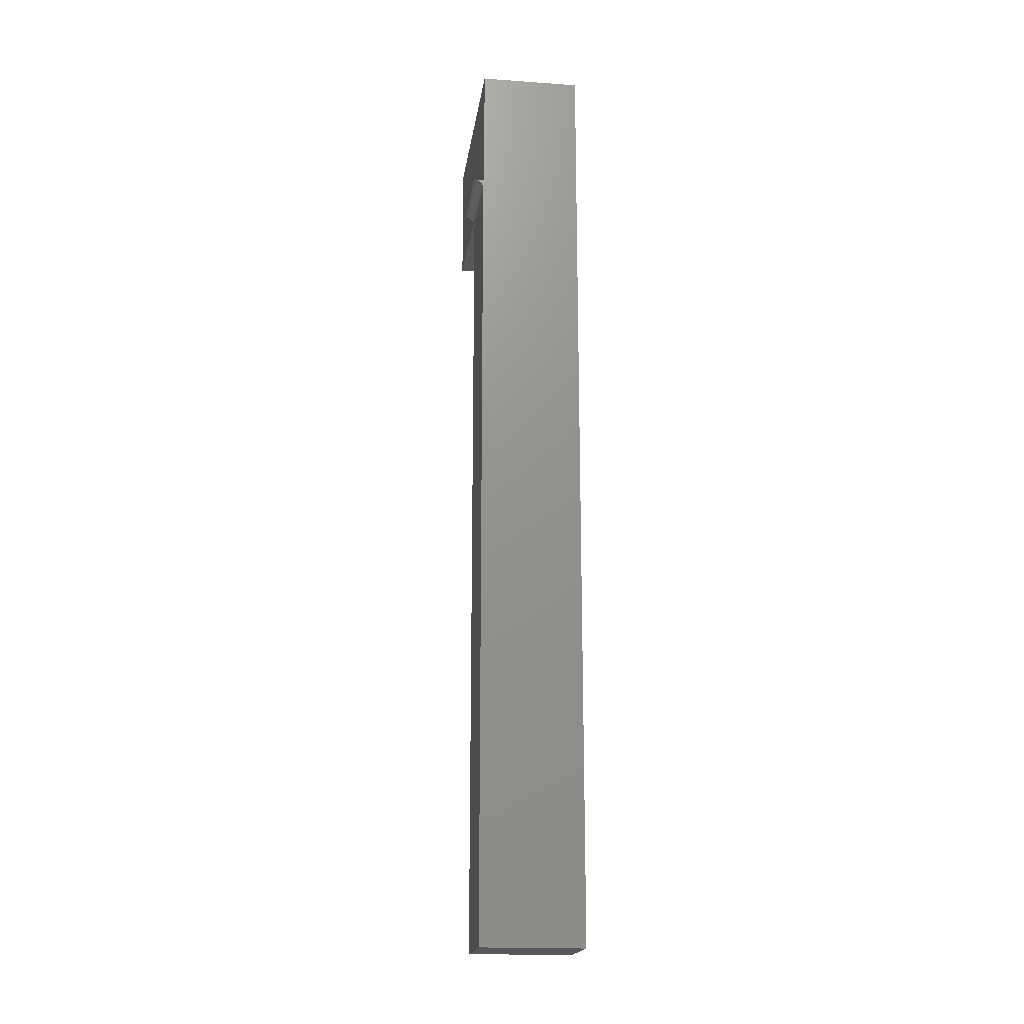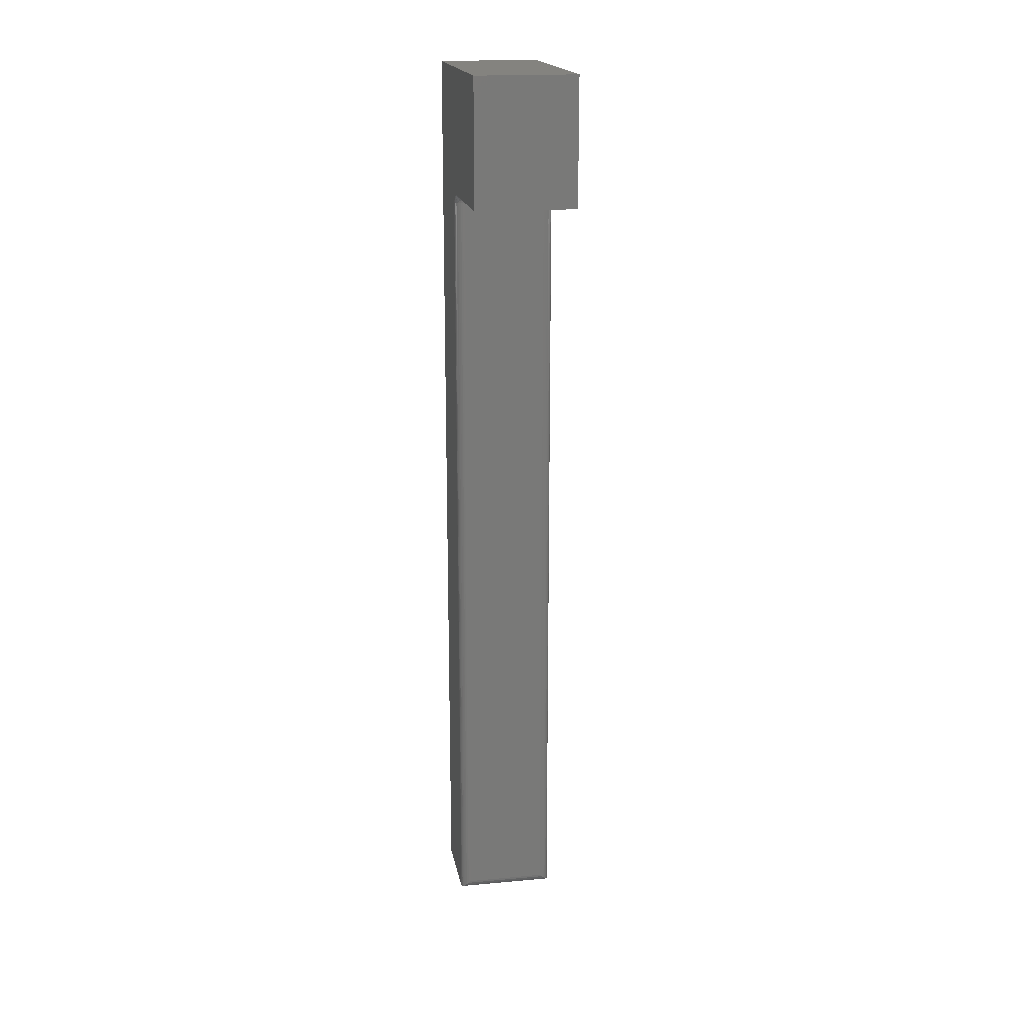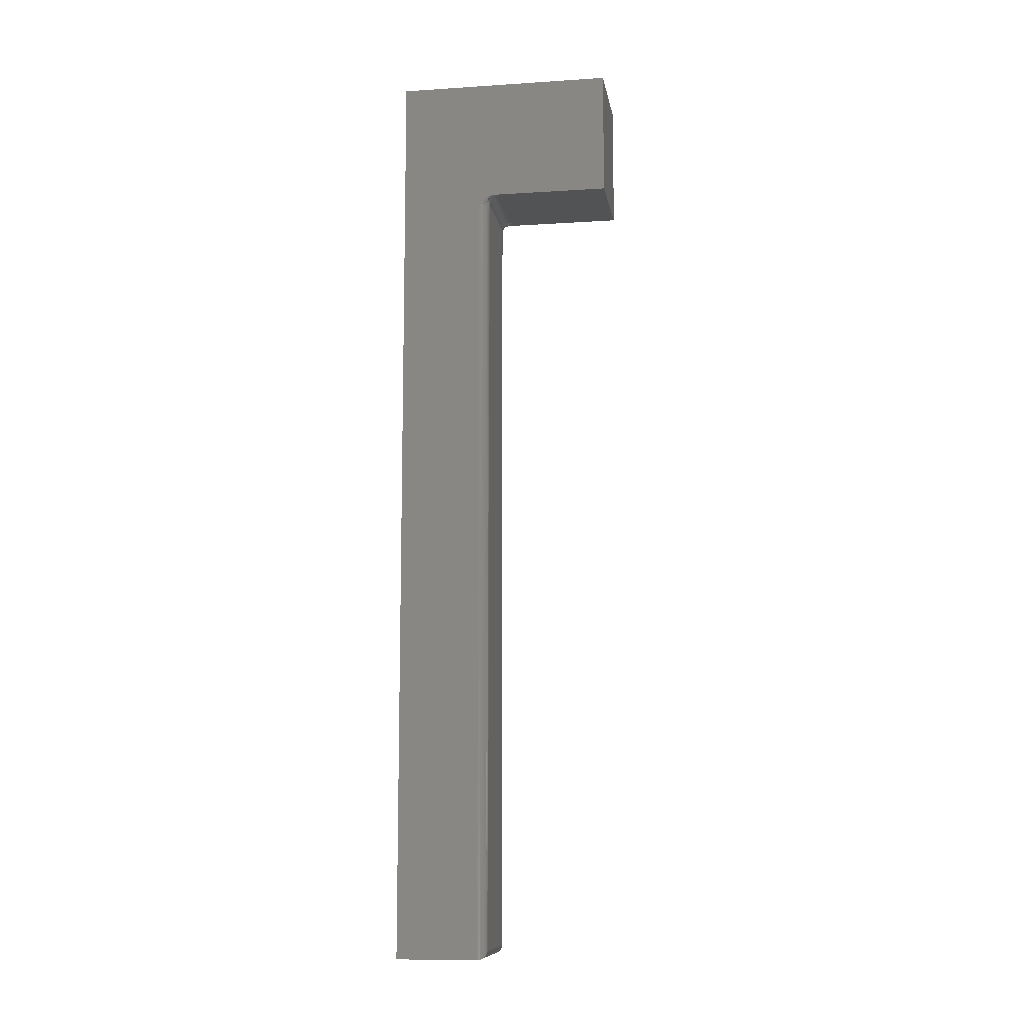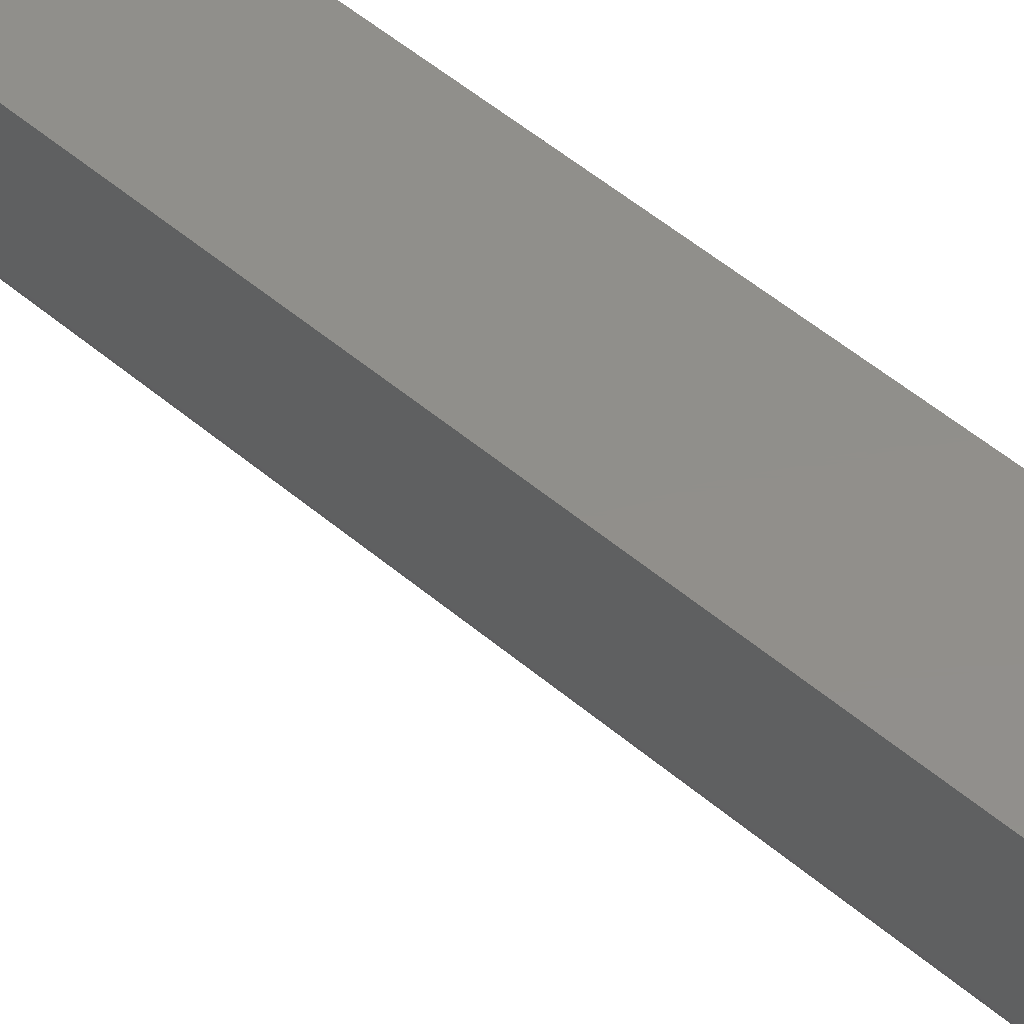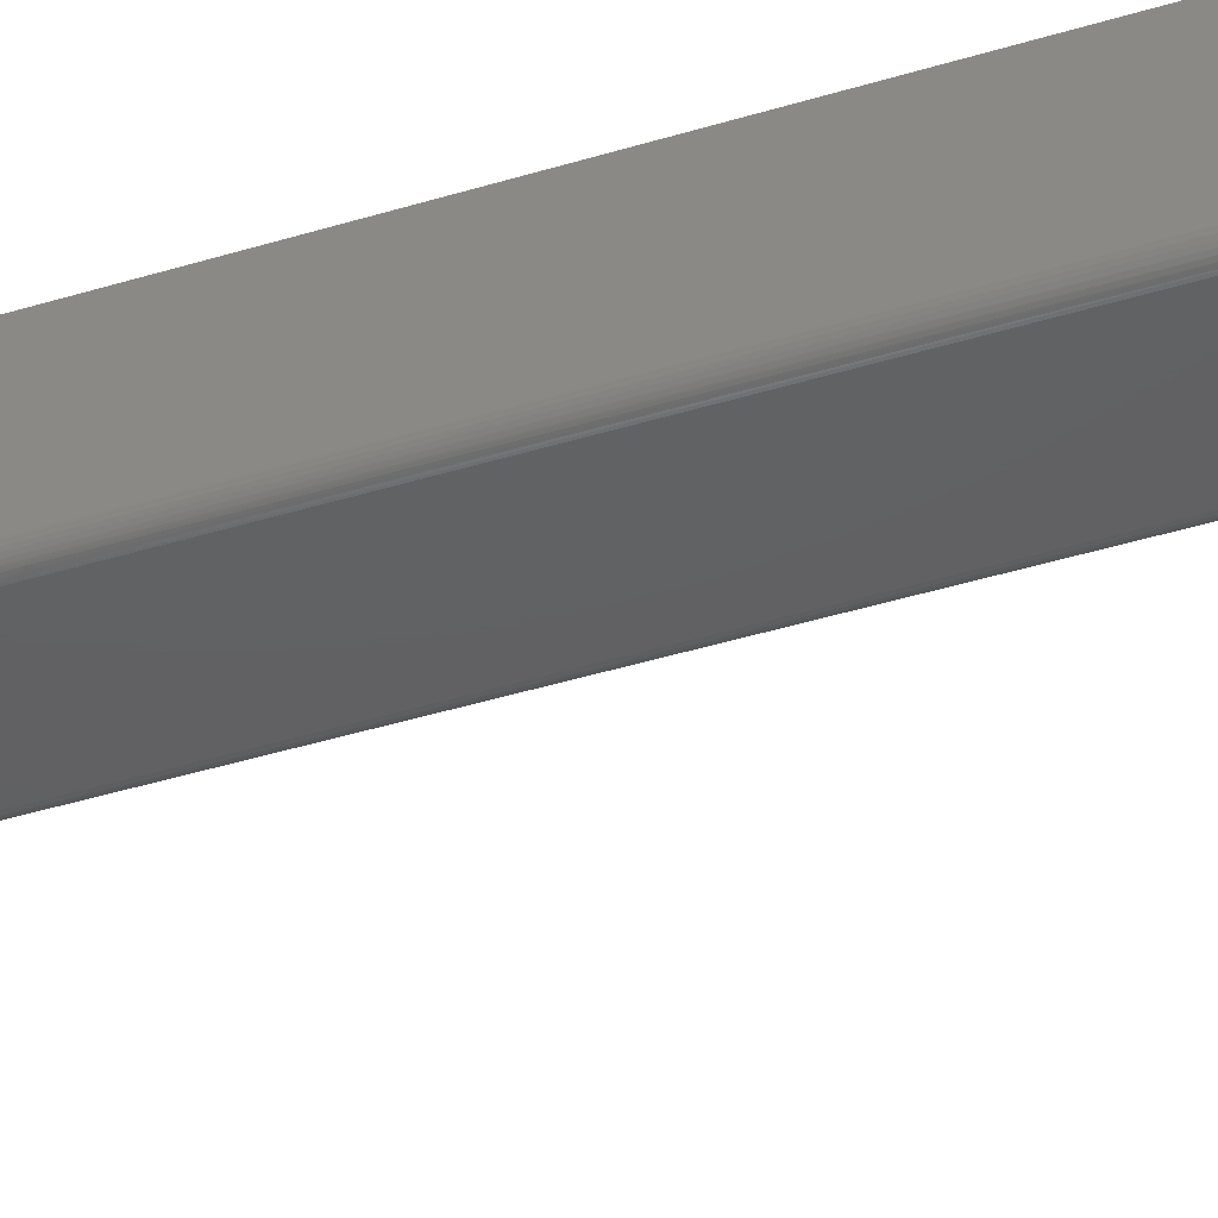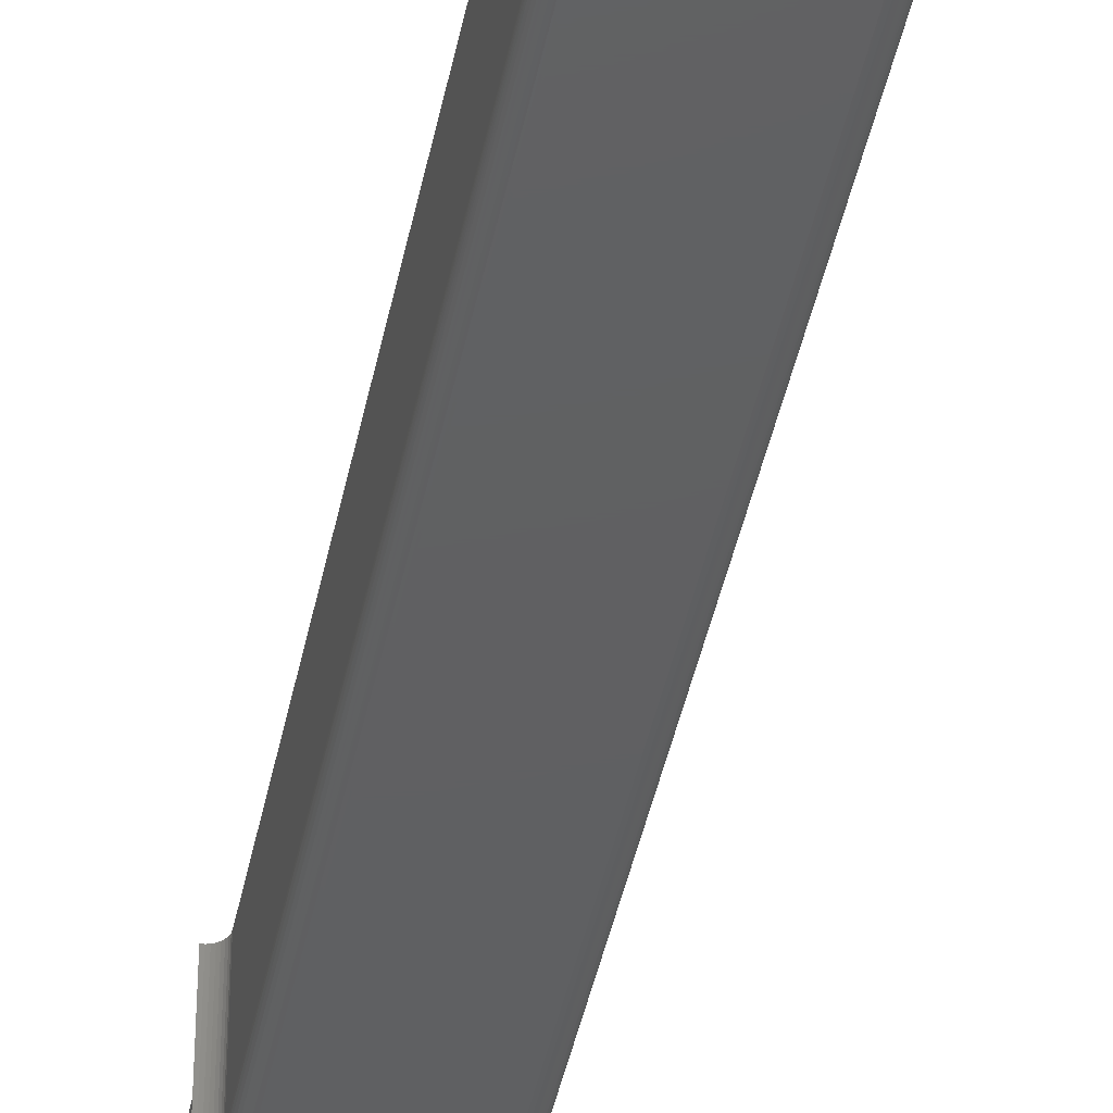
<metadata>
{"format":"stl","ext":"stl","renderer":"f3d","projection":"perspective","resolution":1024,"background":"white","views":[{"elev":-18.6,"azim":172.3,"up":"+Z"},{"elev":18.2,"azim":-10.0,"up":"+Z"},{"elev":-10.2,"azim":-80.7,"up":"+Z"},{"elev":49.8,"azim":-46.6,"up":"+Y"},{"elev":-42.5,"azim":-69.8,"up":"+Y"},{"elev":-40.9,"azim":169.1,"up":"+Y"}]}
</metadata>
<code>
# stl→obj: 142 verts, 280 faces
v 0.08438 -0.1439 0.5423
v 0.09065 -0.1417 0.5441
v 0.08438 -0.1416 0.5442
v 0.08698 -0.1439 0.5423
v 0.1013 -0.1328 0.5469
v 0.08438 -0.135 0.5467
v 0.0995 -0.1346 0.5468
v 0.08438 -0.1328 0.5469
v 0.08438 -0.1371 0.5463
v 0.09673 -0.1371 0.5463
v 0.09377 -0.1394 0.5454
v 0.08438 -0.1391 0.5456
v -0.0625 -0.1484 -0.7344
v -0.06555 -0.1481 0.5312
v -0.06613 -0.148 -0.738
v -0.0625 -0.1484 0.5312
v -0.07812 -0.1328 0.5312
v -0.078 -0.1348 -0.7499
v -0.07782 -0.1359 0.5312
v -0.07812 -0.1328 -0.75
v -0.07748 -0.1373 -0.7494
v -0.07657 -0.1396 -0.7484
v -0.07694 -0.1388 0.5312
v -0.07529 -0.1418 -0.7472
v -0.07549 -0.1415 0.5312
v -0.07367 -0.1437 -0.7455
v -0.07355 -0.1439 0.5312
v -0.07177 -0.1454 -0.7436
v -0.07118 -0.1458 0.5312
v -0.06965 -0.1467 -0.7415
v -0.06848 -0.1472 0.5312
v 0.07007 -0.1484 -0.7344
v 0.07007 -0.1484 0.5312
v 0.08438 -0.3516 0.5469
v -0.0625 -0.1641 0.5469
v 0.07007 -0.1641 0.5469
v 0.075 -0.1637 0.5469
v 0.07981 -0.1625 0.5469
v 0.08438 -0.1606 0.5469
v -0.07812 -0.3516 0.5469
v -0.07812 -0.1599 0.5469
v -0.07319 -0.1622 0.5469
v -0.06793 -0.1636 0.5469
v 0.08569 -0.1328 0.5312
v 0.08557 -0.1348 -0.7499
v 0.08569 -0.1328 -0.75
v 0.08539 -0.1359 0.5312
v 0.07369 -0.148 -0.738
v 0.07311 -0.1481 0.5312
v 0.08505 -0.1373 -0.7494
v 0.0845 -0.1388 0.5312
v 0.08414 -0.1396 -0.7484
v 0.08306 -0.1415 0.5312
v 0.08285 -0.1418 -0.7472
v 0.08111 -0.1439 0.5312
v 0.08124 -0.1437 -0.7455
v 0.07875 -0.1458 0.5312
v 0.07934 -0.1454 -0.7436
v 0.07721 -0.1467 -0.7415
v 0.07605 -0.1472 0.5312
v 0.08569 -1.349e-16 -0.75
v 0.08569 7.359e-18 0.5312
v -0.07812 -1.44e-16 -0.75
v 0.08438 1.53e-16 0.5469
v 0.09534 9.497e-18 0.5457
v 0.09264 9.187e-18 0.5442
v 0.09027 8.84e-18 0.5423
v 0.08832 8.469e-18 0.5399
v -0.07812 2.255e-17 0.75
v 0.08438 3.157e-17 0.75
v 0.08688 8.089e-18 0.5372
v 0.08599 7.714e-18 0.5343
v 0.09827 9.758e-18 0.5466
v 0.1013 1.539e-16 0.5469
v 0.08438 -0.1452 0.5408
v 0.08438 -0.146 0.5415
v 0.08438 -0.1498 0.544
v 0.08438 -0.3516 0.75
v 0.08438 -0.1578 0.5467
v 0.08438 -0.1537 0.5457
v -0.07812 -0.3516 0.75
v -0.07812 -0.1542 0.5461
v -0.07812 -0.1585 0.5468
v -0.07812 -0.1446 0.5416
v -0.07812 -0.15 0.5446
v -0.07264 -0.148 0.5399
v -0.068 -0.1605 0.5466
v -0.07023 -0.1515 0.5423
v -0.06644 -0.1526 0.5423
v -0.0669 -0.1549 0.5442
v -0.06743 -0.1576 0.5457
v -0.06949 -0.1497 0.5399
v -0.07135 -0.1461 0.5343
v -0.07184 -0.1468 0.5372
v -0.0625 -0.1554 0.5442
v -0.0625 -0.1581 0.5457
v -0.0625 -0.161 0.5466
v -0.0625 -0.153 0.5423
v -0.06606 -0.1507 0.5399
v -0.0625 -0.1511 0.5399
v -0.06578 -0.1493 0.5372
v -0.0625 -0.1496 0.5372
v -0.06561 -0.1484 0.5343
v -0.0625 -0.1487 0.5343
v -0.06893 -0.1483 0.5372
v -0.06859 -0.1475 0.5343
v 0.09827 -0.1328 0.5466
v 0.09534 -0.1328 0.5457
v 0.09264 -0.1328 0.5442
v 0.08873 -0.1405 0.5423
v 0.08693 -0.1398 0.5399
v 0.08525 -0.143 0.5399
v 0.07891 -0.1461 0.5343
v 0.08656 -0.1361 0.5372
v 0.08688 -0.1328 0.5372
v 0.08832 -0.1328 0.5399
v 0.09027 -0.1328 0.5423
v 0.0856 -0.1392 0.5372
v 0.0826 -0.1516 0.5442
v 0.08129 -0.1496 0.5423
v 0.08021 -0.148 0.5399
v 0.07941 -0.1468 0.5372
v 0.0778 -0.1515 0.5423
v 0.07401 -0.1526 0.5423
v 0.07007 -0.161 0.5466
v 0.07007 -0.1581 0.5457
v 0.07007 -0.1554 0.5442
v 0.07007 -0.153 0.5423
v 0.08331 -0.1417 0.5343
v 0.08405 -0.1422 0.5372
v 0.07007 -0.1496 0.5372
v 0.07363 -0.1507 0.5399
v 0.07007 -0.1511 0.5399
v 0.07335 -0.1493 0.5372
v 0.07007 -0.1487 0.5343
v 0.07317 -0.1484 0.5343
v 0.08569 -0.1359 0.5343
v 0.08599 -0.1328 0.5343
v 0.08478 -0.1389 0.5343
v 0.0765 -0.1483 0.5372
v 0.07705 -0.1497 0.5399
v 0.07616 -0.1475 0.5343
f 1 2 3
f 1 4 2
f 5 6 7
f 5 8 6
f 7 6 9
f 7 9 10
f 11 3 2
f 12 3 11
f 12 11 10
f 12 10 9
f 13 14 15
f 13 16 14
f 17 18 19
f 17 20 18
f 19 18 21
f 19 21 22
f 19 22 23
f 23 22 24
f 23 24 25
f 25 24 26
f 25 26 27
f 27 26 28
f 27 28 29
f 29 28 30
f 29 30 31
f 31 30 15
f 31 15 14
f 13 32 16
f 16 32 33
f 34 35 36
f 34 36 37
f 34 37 38
f 34 38 39
f 40 41 42
f 40 42 43
f 40 43 35
f 40 35 34
f 44 45 46
f 44 47 45
f 33 48 49
f 33 32 48
f 50 45 47
f 47 51 50
f 50 51 52
f 52 51 53
f 52 53 54
f 54 53 55
f 54 55 56
f 56 55 57
f 56 57 58
f 59 58 57
f 57 60 59
f 48 59 60
f 48 60 49
f 46 61 44
f 44 61 62
f 61 63 62
f 64 65 66
f 64 66 67
f 64 67 68
f 69 70 64
f 69 64 68
f 69 68 71
f 69 71 72
f 69 72 62
f 69 62 63
f 8 65 64
f 73 5 74
f 5 73 8
f 65 8 73
f 4 1 75
f 1 76 75
f 1 77 76
f 70 8 64
f 78 34 39
f 78 39 79
f 78 79 80
f 78 80 77
f 78 77 1
f 78 1 3
f 78 3 12
f 78 12 9
f 78 9 6
f 78 6 8
f 78 8 70
f 81 69 82
f 81 82 83
f 81 83 41
f 81 41 40
f 69 63 20
f 69 20 17
f 69 17 84
f 69 84 85
f 69 85 82
f 83 82 86
f 43 42 87
f 82 85 86
f 88 89 90
f 88 90 91
f 88 91 87
f 88 87 42
f 88 42 41
f 88 41 83
f 88 83 86
f 88 86 92
f 27 29 93
f 27 93 94
f 27 94 86
f 27 86 85
f 27 85 84
f 27 84 25
f 84 17 19
f 84 19 23
f 84 23 25
f 89 95 90
f 90 95 96
f 90 96 91
f 91 96 97
f 91 97 87
f 87 97 35
f 87 35 43
f 95 89 98
f 98 89 99
f 98 99 100
f 100 99 101
f 100 101 102
f 102 101 103
f 102 103 104
f 104 103 14
f 104 14 16
f 105 99 92
f 92 99 89
f 92 89 88
f 99 105 101
f 101 105 106
f 101 106 103
f 103 106 31
f 103 31 14
f 94 92 86
f 92 94 105
f 105 94 93
f 105 93 106
f 106 93 29
f 106 29 31
f 7 107 5
f 10 107 7
f 108 107 10
f 10 109 108
f 11 110 111
f 11 2 110
f 75 112 4
f 57 55 113
f 114 115 116
f 114 116 117
f 114 117 109
f 114 109 10
f 114 10 11
f 114 11 111
f 114 111 118
f 77 80 119
f 77 119 120
f 77 120 121
f 77 121 122
f 77 122 113
f 77 113 55
f 77 55 76
f 123 120 119
f 123 119 80
f 123 80 79
f 123 79 39
f 123 39 38
f 123 38 124
f 124 38 37
f 124 37 36
f 124 36 125
f 124 125 126
f 124 126 127
f 124 127 128
f 55 53 129
f 55 129 130
f 55 130 112
f 55 112 75
f 55 75 76
f 131 132 133
f 133 132 124
f 133 124 128
f 132 131 134
f 134 131 135
f 134 135 136
f 136 135 33
f 136 33 49
f 114 137 115
f 115 137 138
f 137 47 138
f 138 47 44
f 118 139 114
f 114 139 137
f 139 51 137
f 137 51 47
f 2 4 110
f 110 4 112
f 110 112 111
f 111 112 130
f 111 130 118
f 118 130 129
f 118 129 139
f 139 129 53
f 139 53 51
f 140 121 141
f 141 121 120
f 141 120 123
f 121 140 122
f 122 140 142
f 122 142 113
f 113 142 60
f 113 60 57
f 134 141 132
f 132 141 123
f 132 123 124
f 141 134 140
f 140 134 136
f 140 136 142
f 142 136 49
f 142 49 60
f 67 116 68
f 68 116 115
f 68 115 71
f 71 115 138
f 71 138 72
f 72 138 44
f 72 44 62
f 116 67 117
f 117 67 66
f 117 66 109
f 109 66 65
f 109 65 108
f 108 65 73
f 108 73 107
f 107 73 74
f 107 74 5
f 128 100 133
f 133 100 102
f 133 102 131
f 131 102 104
f 131 104 135
f 135 104 16
f 135 16 33
f 100 128 98
f 98 128 127
f 98 127 95
f 95 127 126
f 95 126 96
f 96 126 125
f 96 125 97
f 97 125 36
f 97 36 35
f 40 34 81
f 81 34 78
f 32 15 48
f 32 13 15
f 22 54 24
f 24 54 56
f 24 56 26
f 26 56 58
f 26 58 28
f 28 58 59
f 28 59 30
f 30 59 48
f 30 48 15
f 20 46 18
f 18 46 45
f 18 45 21
f 21 45 50
f 21 50 22
f 22 50 52
f 22 52 54
f 20 63 46
f 46 63 61
f 70 69 78
f 78 69 81

</code>
